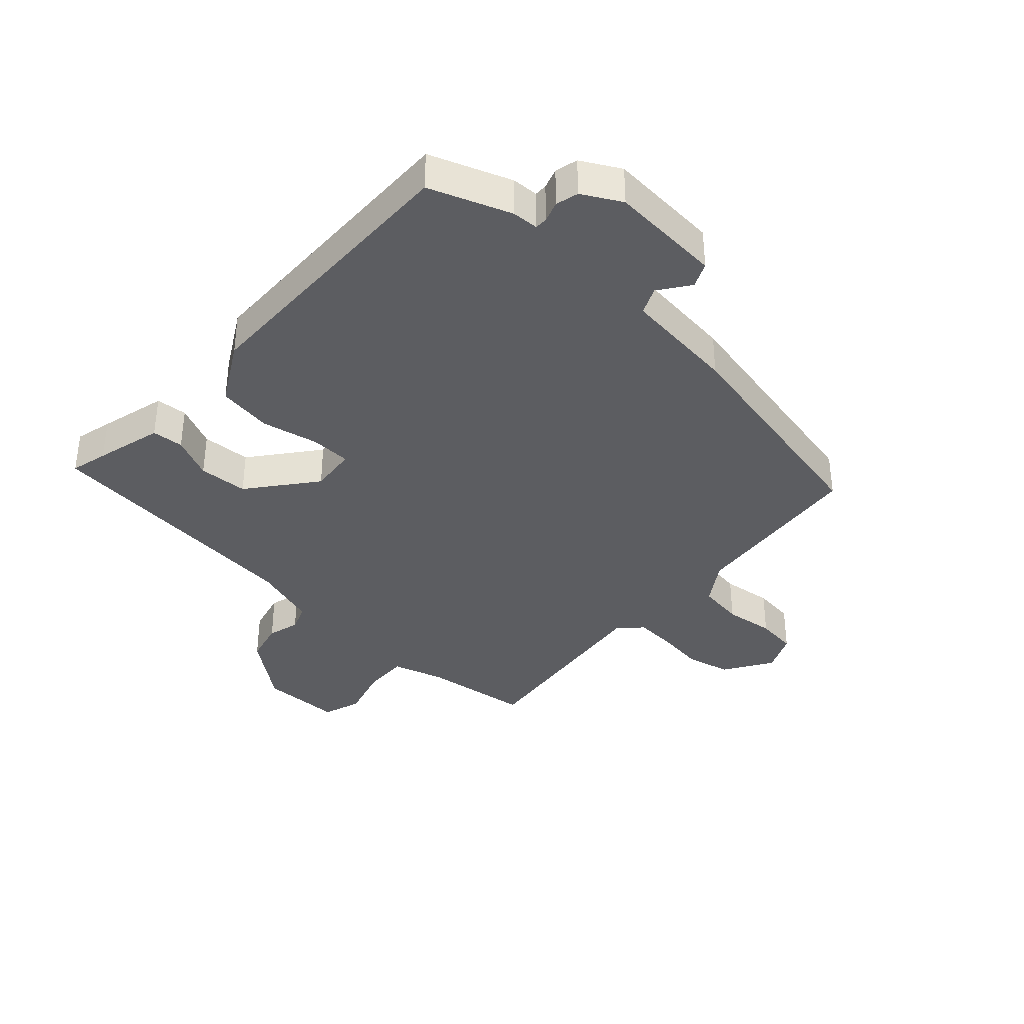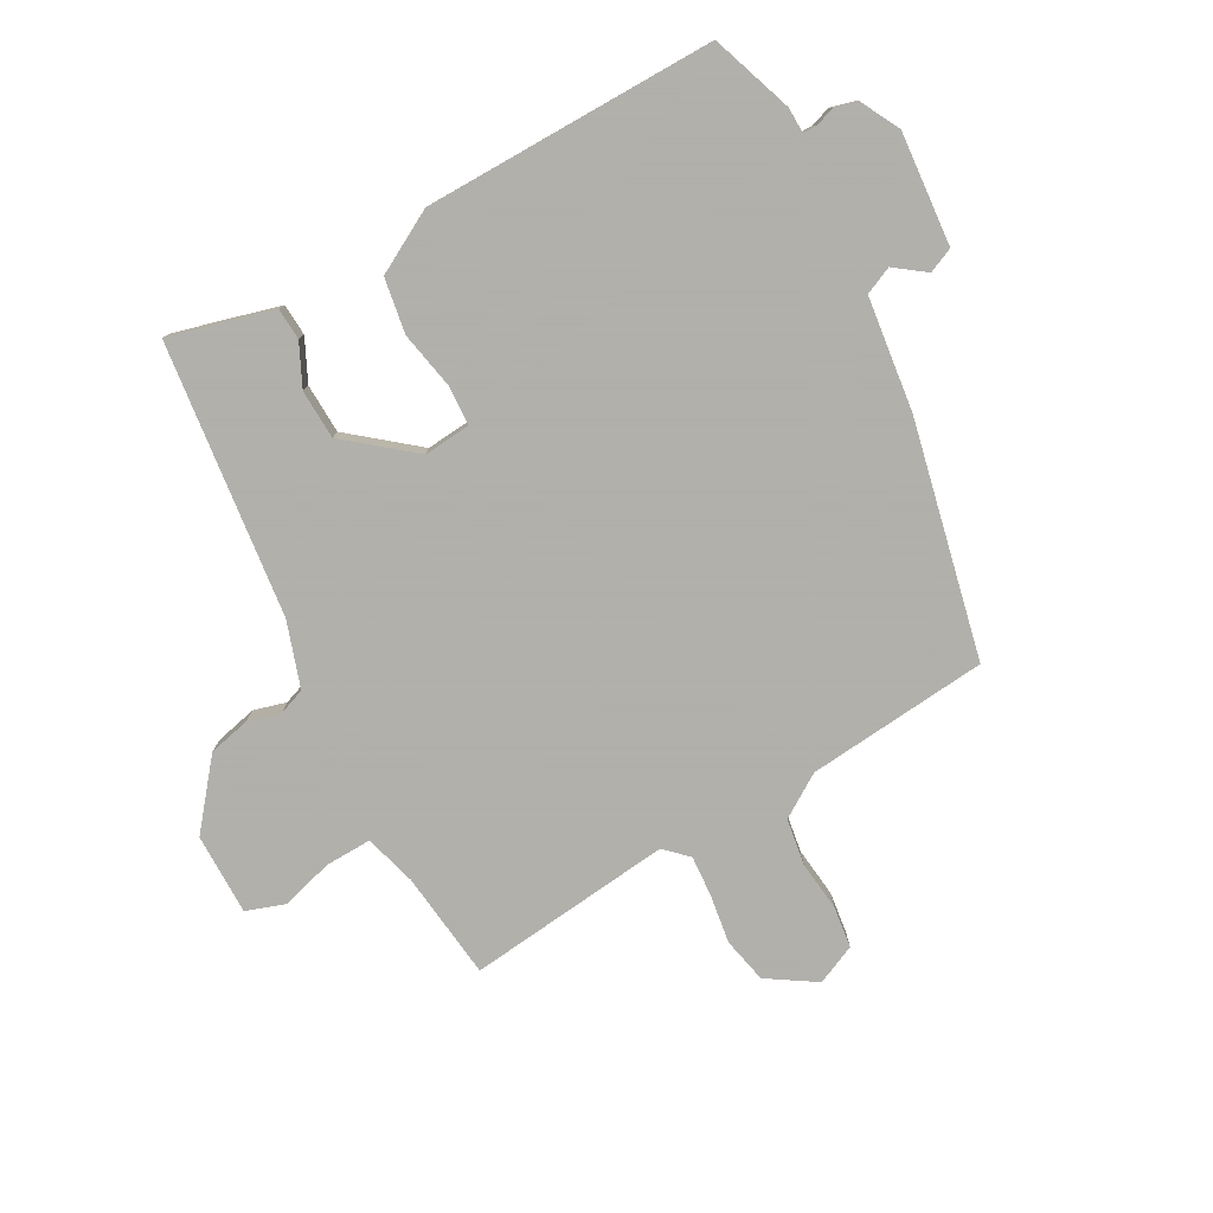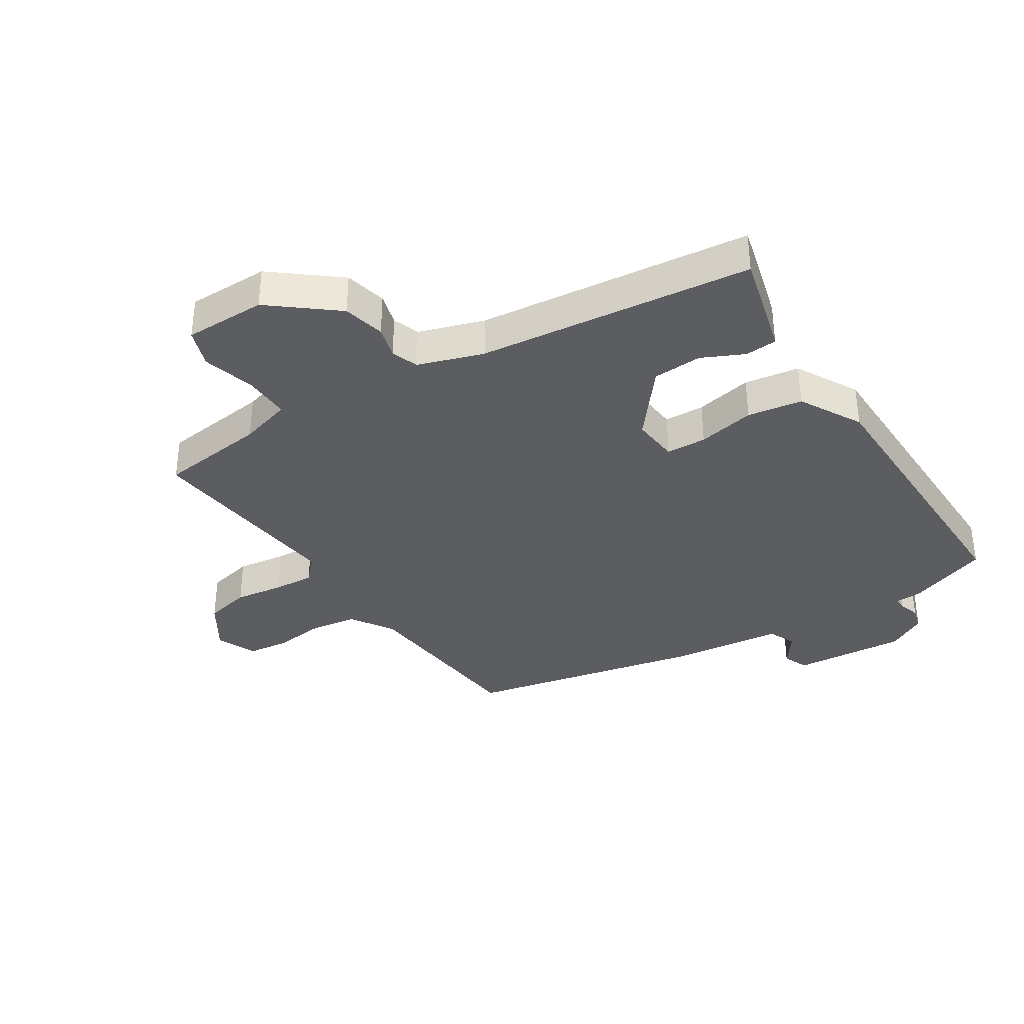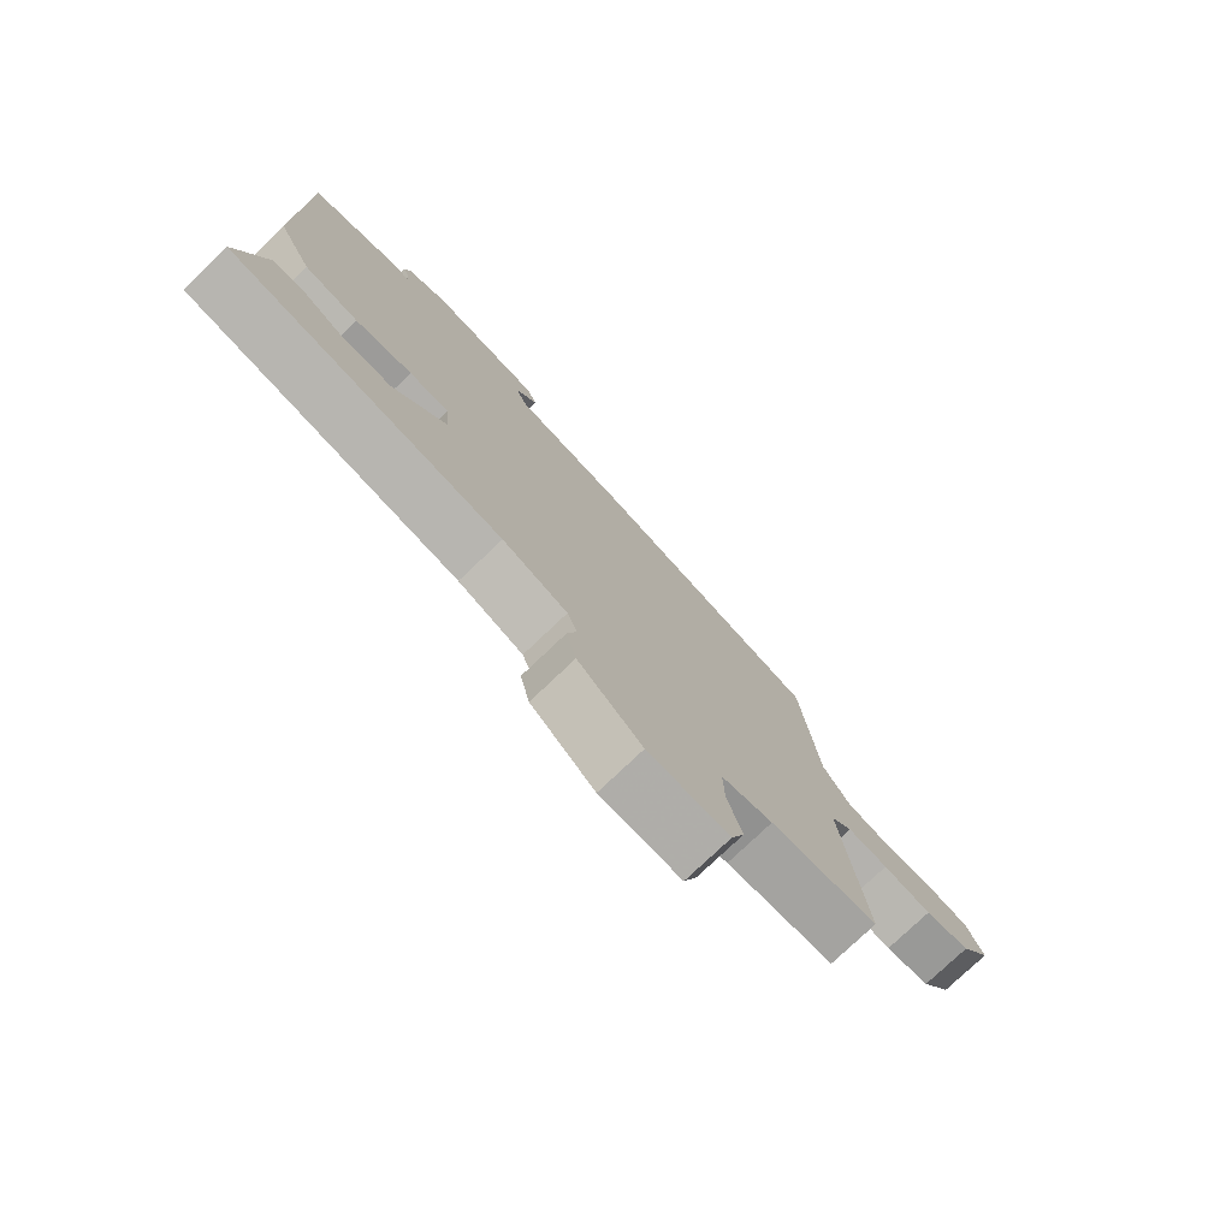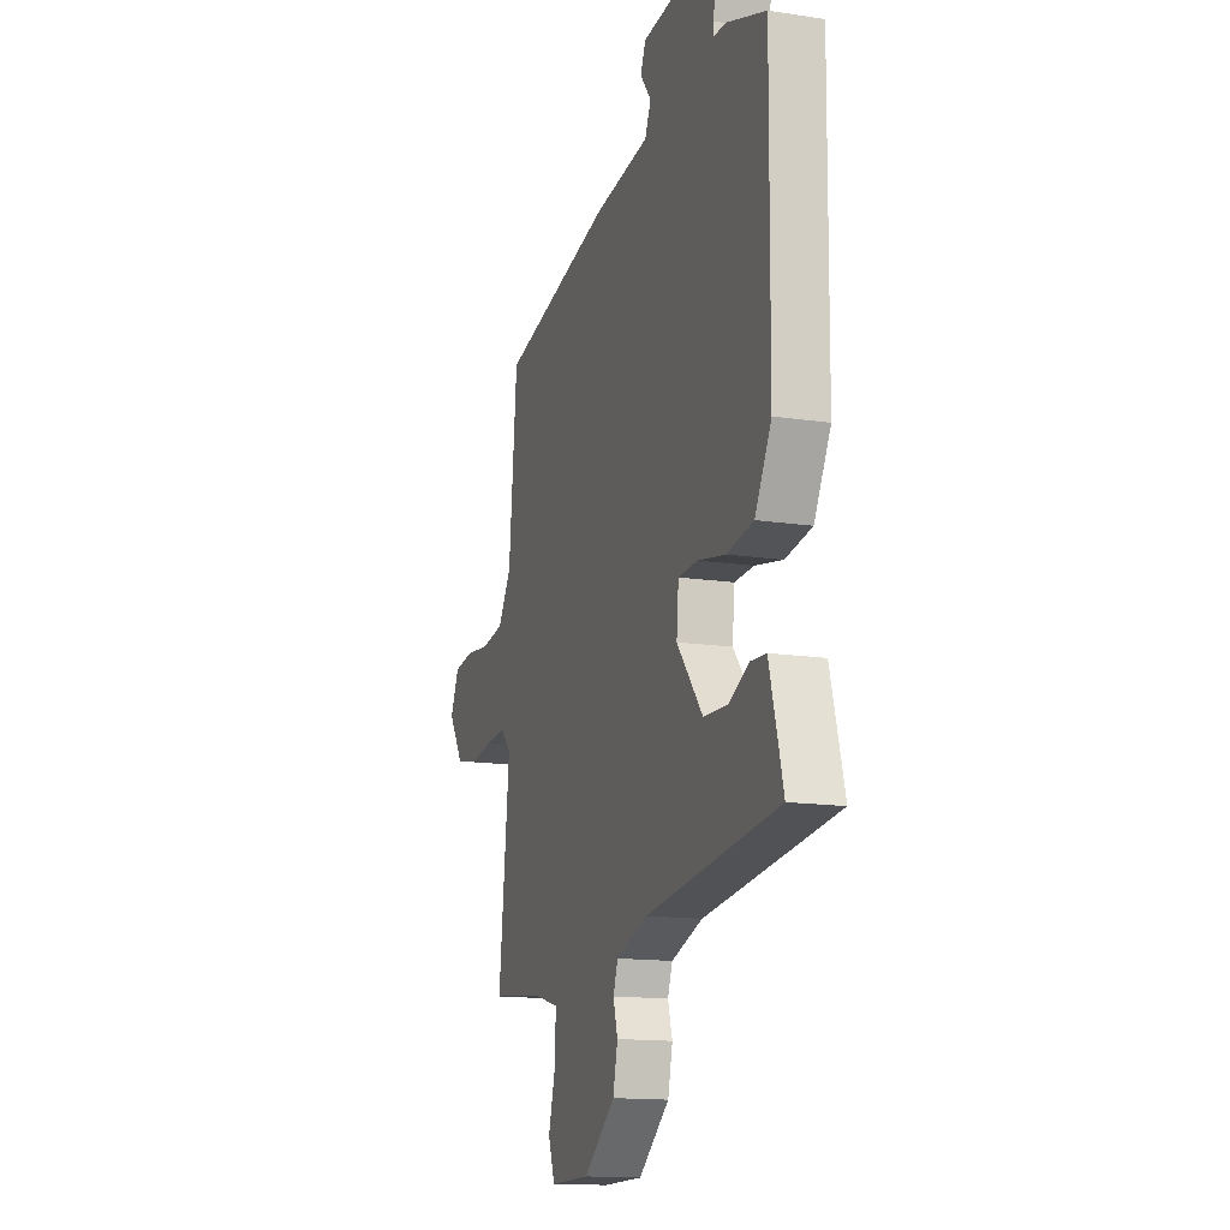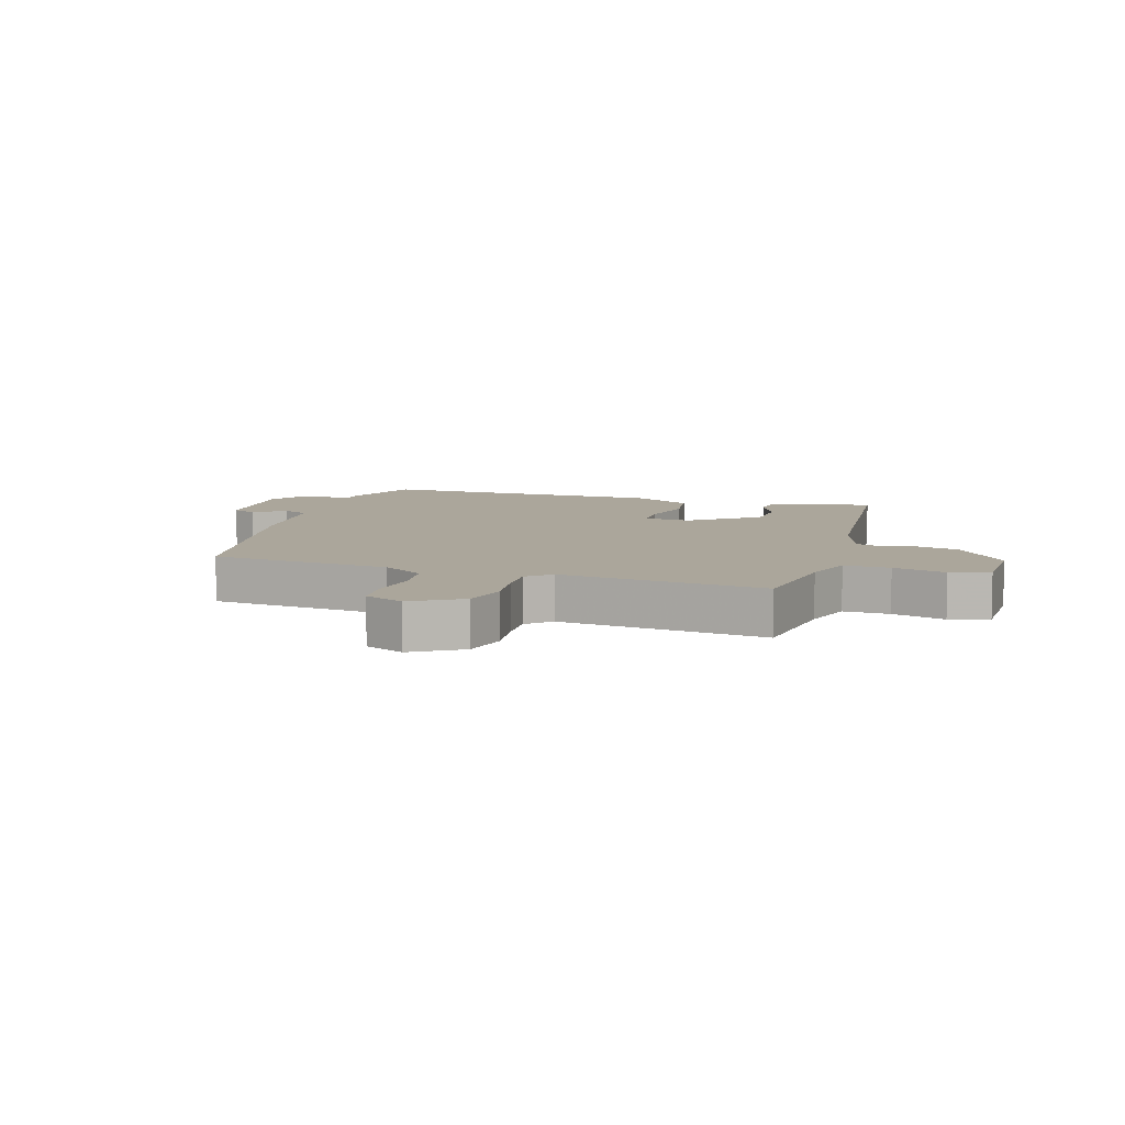
<metadata>
{"format":"obj","ext":"obj","renderer":"f3d","projection":"perspective","resolution":1024,"background":"white","views":[{"elev":-36.8,"azim":-41.8,"up":"+Y"},{"elev":-78.4,"azim":-61.0,"up":"+Y"},{"elev":-36.0,"azim":-147.1,"up":"+Y"},{"elev":-77.2,"azim":-46.4,"up":"+Z"},{"elev":-14.6,"azim":-108.3,"up":"+Z"},{"elev":7.9,"azim":108.3,"up":"+Y"}]}
</metadata>
<code>
v -0.49 0.07 0.496
v -0.356 0.07 0.543
v -0.313 0.07 0.544
v -0.313 0.07 0.565
v -0.324 0.07 0.599
v -0.314 0.07 0.636
v -0.25 0.07 0.67
v -0.065 0.07 0.654
v -0.047 0.07 0.613
v -0.084 0.07 0.563
v -0.064 0.07 0.518
v 0.124 0.07 0.494
v 0.507 0.07 0.408
v 0.535 0.07 0.11
v 0.58 0.07 0.04
v 0.656 0.07 0.028
v 0.739 0.07 0.037
v 0.807 0.07 0.028
v 0.836 0.07 -0.037
v 0.785 0.07 -0.116
v 0.71 0.07 -0.132
v 0.63 0.07 -0.12
v 0.563 0.07 -0.115
v 0.527 0.07 -0.152
v 0.564 0.07 -0.489
v 0.386 0.07 -0.509
v 0.301 0.07 -0.533
v 0.303 0.07 -0.608
v 0.327 0.07 -0.695
v 0.305 0.07 -0.758
v 0.171 0.07 -0.757
v 0.065 0.07 -0.671
v 0.049 0.07 -0.602
v 0.064 0.07 -0.549
v 0.048 0.07 -0.505
v -0.059 0.07 -0.469
v -0.508 0.07 -0.415
v -0.492 0.07 -0.354
v -0.462 0.07 -0.244
v -0.41 0.07 -0.241
v -0.341 0.07 -0.274
v -0.26 0.07 -0.271
v -0.172 0.07 -0.163
v -0.179 0.07 -0.086
v -0.245 0.07 -0.083
v -0.339 0.07 -0.101
v -0.429 0.07 -0.086
v -0.485 0.07 0.016
v -0.49 0 0.496
v -0.356 0 0.543
v -0.313 0 0.544
v -0.313 0 0.565
v -0.324 0 0.599
v -0.314 0 0.636
v -0.25 0 0.67
v -0.065 0 0.654
v -0.047 0 0.613
v -0.084 0 0.563
v -0.064 0 0.518
v 0.124 0 0.494
v 0.507 0 0.408
v 0.535 0 0.11
v 0.58 0 0.04
v 0.656 0 0.028
v 0.739 0 0.037
v 0.807 0 0.028
v 0.836 0 -0.037
v 0.785 0 -0.116
v 0.71 0 -0.132
v 0.63 0 -0.12
v 0.563 0 -0.115
v 0.527 0 -0.152
v 0.564 0 -0.489
v 0.386 0 -0.509
v 0.301 0 -0.533
v 0.303 0 -0.608
v 0.327 0 -0.695
v 0.305 0 -0.758
v 0.171 0 -0.757
v 0.065 0 -0.671
v 0.049 0 -0.602
v 0.064 0 -0.549
v 0.048 0 -0.505
v -0.059 0 -0.469
v -0.508 0 -0.415
v -0.492 0 -0.354
v -0.462 0 -0.244
v -0.41 0 -0.241
v -0.341 0 -0.274
v -0.26 0 -0.271
v -0.172 0 -0.163
v -0.179 0 -0.086
v -0.245 0 -0.083
v -0.339 0 -0.101
v -0.429 0 -0.086
v -0.485 0 0.016
f 45 46 47 48
f 44 45 48 1
f 38 39 40 41
f 36 37 38 41
f 35 36 41 42
f 31 32 33 34
f 31 34 35
f 28 29 30 31
f 27 28 31 35
f 26 27 35 42
f 24 25 26 42
f 19 20 21 22
f 19 22 23
f 16 17 18 19
f 15 16 19 23
f 14 15 23 24
f 11 12 13 14
f 7 8 9 10
f 7 10 11
f 4 5 6 7
f 3 4 7 11
f 44 1 2 3
f 44 3 11 14
f 14 24 42 43
f 14 43 44
f 96 95 94 93
f 49 96 93 92
f 89 88 87 86
f 89 86 85 84
f 90 89 84 83
f 82 81 80 79
f 83 82 79
f 79 78 77 76
f 83 79 76 75
f 90 83 75 74
f 90 74 73 72
f 70 69 68 67
f 71 70 67
f 67 66 65 64
f 71 67 64 63
f 72 71 63 62
f 62 61 60 59
f 58 57 56 55
f 59 58 55
f 55 54 53 52
f 59 55 52 51
f 51 50 49 92
f 62 59 51 92
f 91 90 72 62
f 92 91 62
f 1 49 50 2
f 2 50 51 3
f 3 51 52 4
f 4 52 53 5
f 5 53 54 6
f 6 54 55 7
f 7 55 56 8
f 8 56 57 9
f 9 57 58 10
f 10 58 59 11
f 11 59 60 12
f 12 60 61 13
f 13 61 62 14
f 14 62 63 15
f 15 63 64 16
f 16 64 65 17
f 17 65 66 18
f 18 66 67 19
f 19 67 68 20
f 20 68 69 21
f 21 69 70 22
f 22 70 71 23
f 23 71 72 24
f 24 72 73 25
f 25 73 74 26
f 26 74 75 27
f 27 75 76 28
f 28 76 77 29
f 29 77 78 30
f 30 78 79 31
f 31 79 80 32
f 32 80 81 33
f 33 81 82 34
f 34 82 83 35
f 35 83 84 36
f 36 84 85 37
f 37 85 86 38
f 38 86 87 39
f 39 87 88 40
f 40 88 89 41
f 41 89 90 42
f 42 90 91 43
f 43 91 92 44
f 44 92 93 45
f 45 93 94 46
f 46 94 95 47
f 47 95 96 48
f 48 96 49 1

</code>
